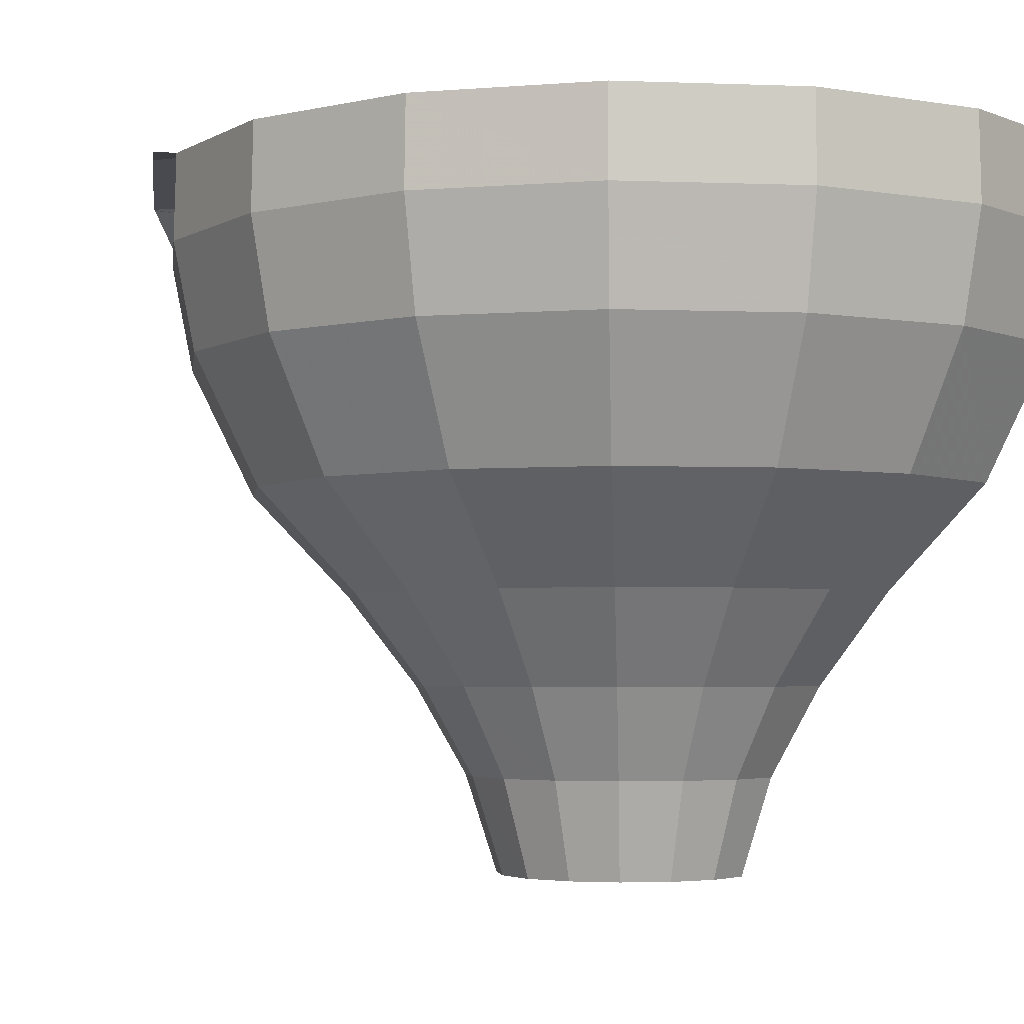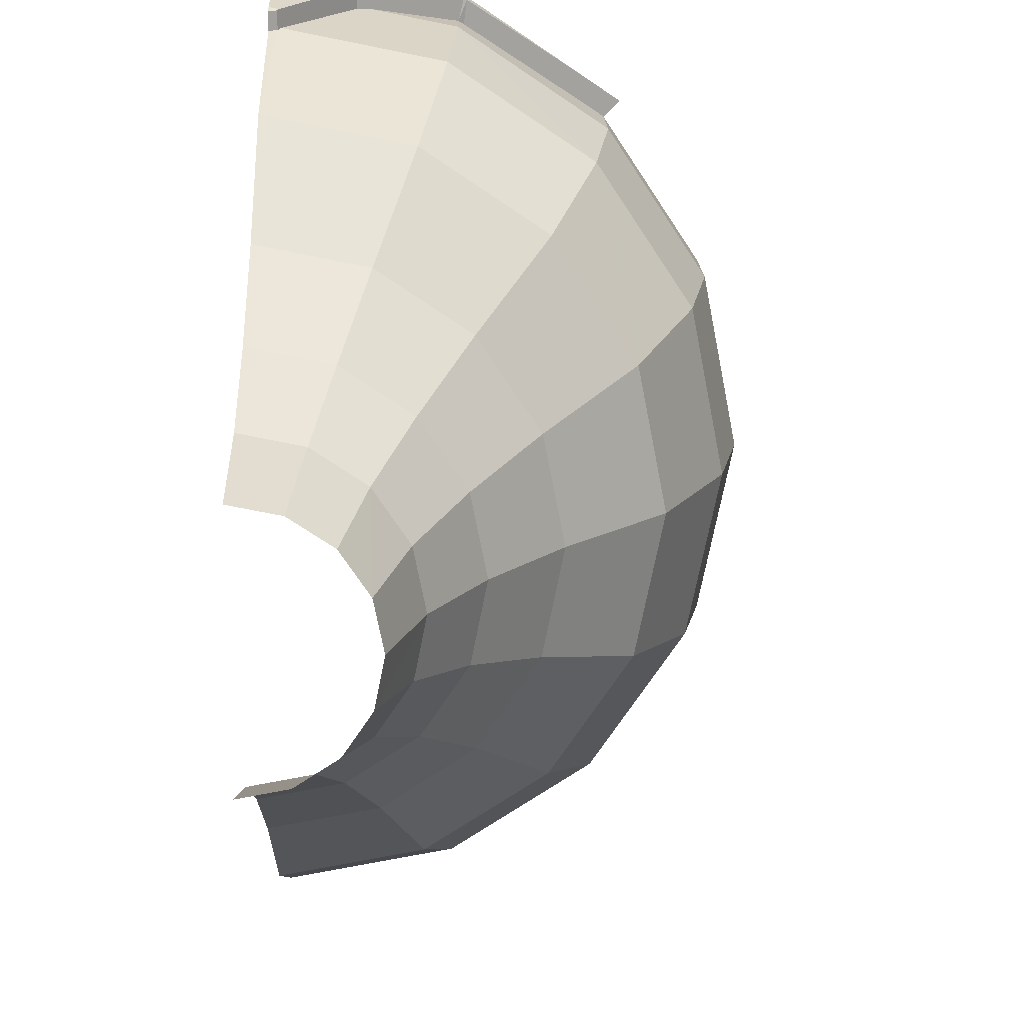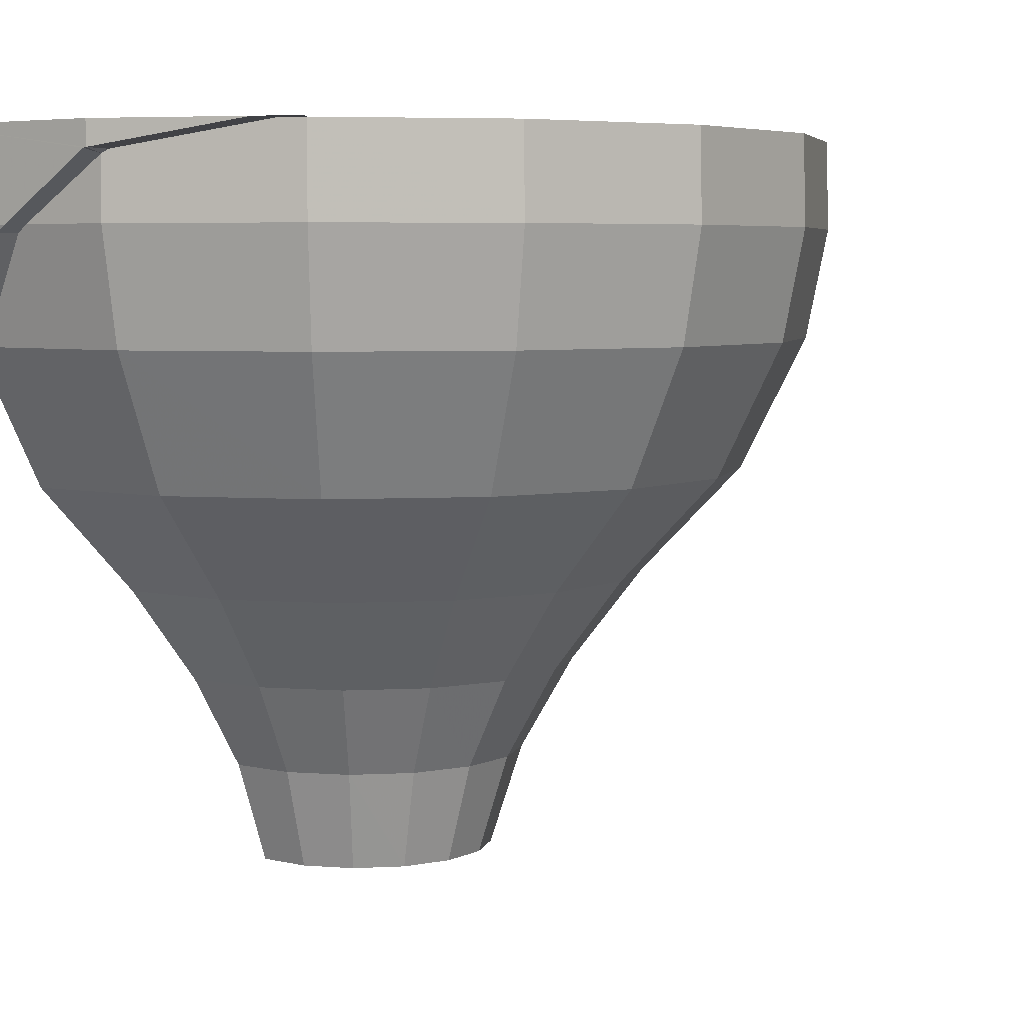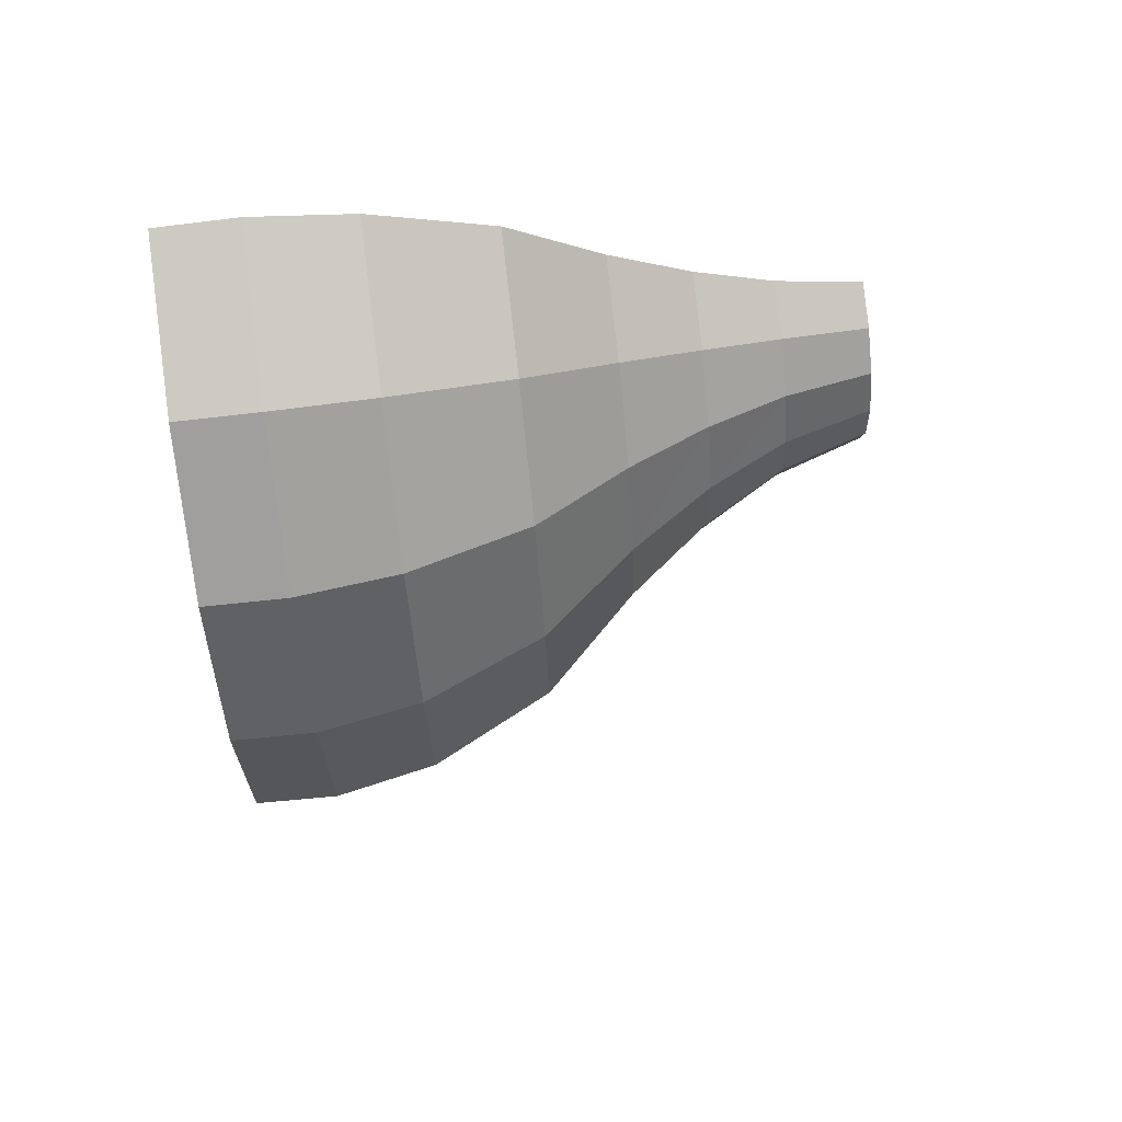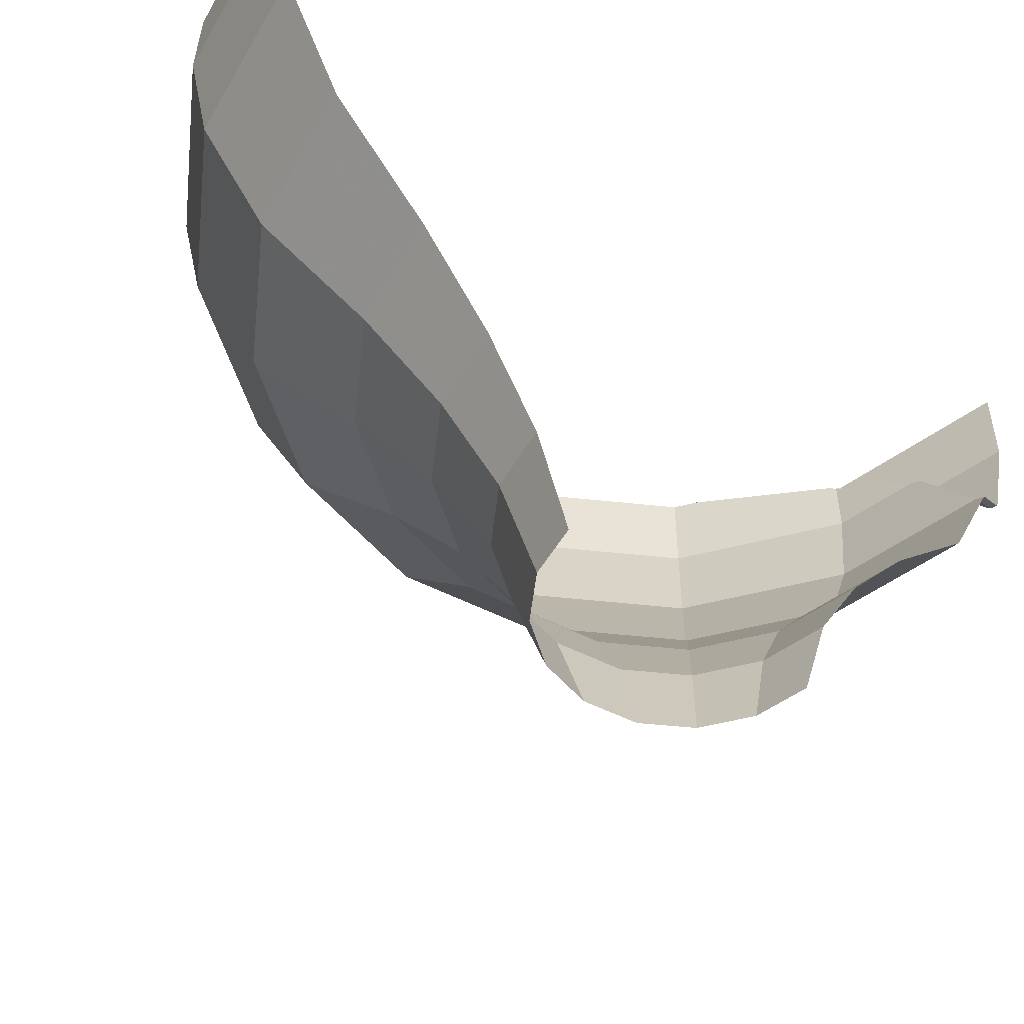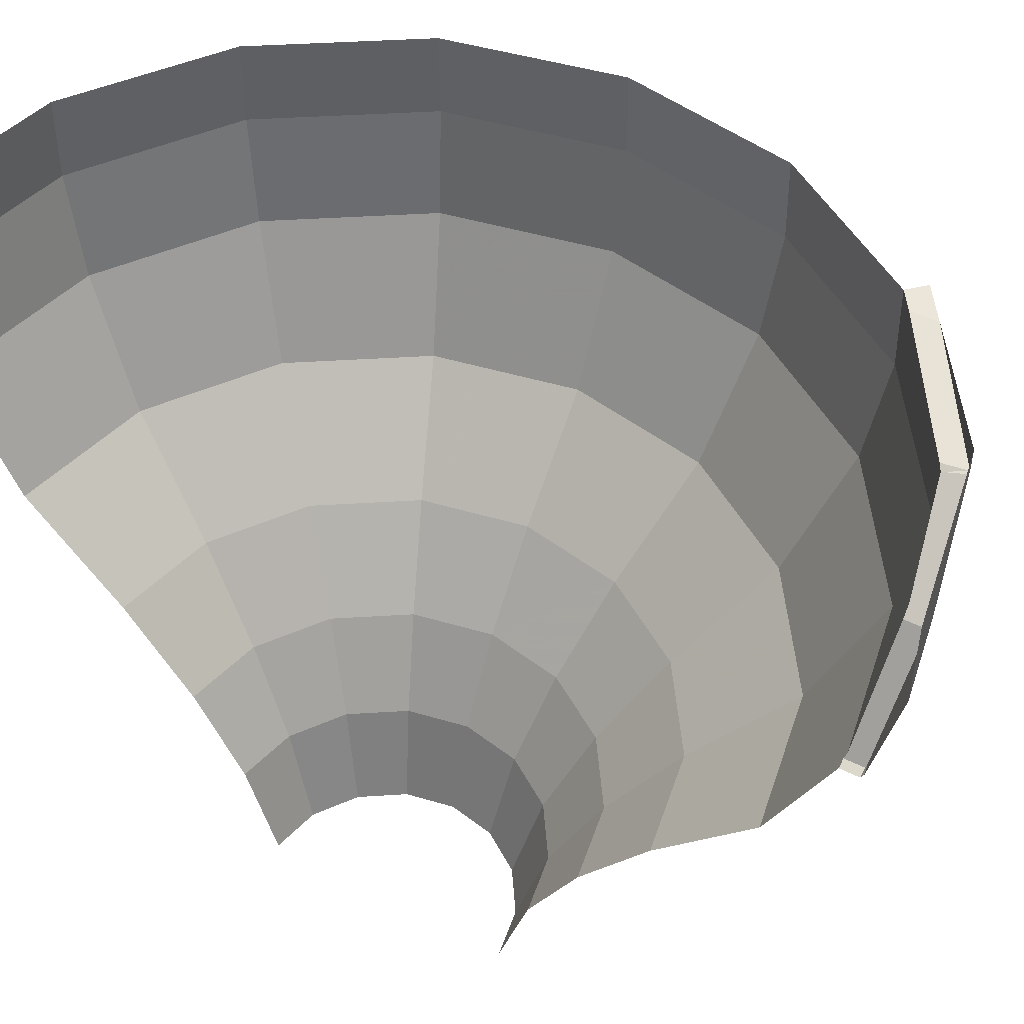
<metadata>
{"format":"obj","ext":"obj","renderer":"f3d","projection":"perspective","resolution":1024,"background":"white","views":[{"elev":-3.4,"azim":-63.6,"up":"+Y"},{"elev":-72.4,"azim":179.9,"up":"+Y"},{"elev":5.4,"azim":-132.9,"up":"+Y"},{"elev":75.0,"azim":-96.8,"up":"+Z"},{"elev":-51.2,"azim":49.7,"up":"+Y"},{"elev":47.5,"azim":119.7,"up":"+Y"}]}
</metadata>
<code>
v -0.2884 -0.3 -0.7008
v -0.2885 -0.3371 -0.7008
v -0.475 -0.3 -0.5754
v -0.2885 -0.3371 -0.7008
v -0.2884 -0.3 -0.7008
v 0 -0.3 -0.7586
v -0.2837 -0.3381 -0.7018
v 0 -0.3 -0.7586
v 0 -0.4364 -0.7584
v -0.1366 -0.4364 -0.7311
v -0.2837 -0.3381 -0.7018
v 0 -0.4364 -0.7584
v 0 -0.6047 -0.7202
v -0.0157 -0.6047 -0.7171
v -0.1215 -0.4465 -0.7319
v -0.1215 -0.4465 -0.7319
v -0.1366 -0.4364 -0.7311
v 0 -0.4364 -0.7584
v 0 -0.6047 -0.7202
v 0 -0.6138 -0.7155
v -0.01305 -0.6087 -0.7156
v -0.0157 -0.6047 -0.7171
v -0.7217 -0.4344 0
v -0.7178 -0.3 0
v -0.6632 -0.3 -0.2765
v -0.6668 -0.4344 -0.2777
v -0.689 -0.6013 0
v -0.7217 -0.4344 0
v -0.6668 -0.4344 -0.2777
v -0.6366 -0.6014 -0.265
v -0.5901 -0.803 0
v -0.689 -0.6013 0
v -0.6366 -0.6014 -0.265
v -0.5453 -0.8031 -0.2268
v -0.4373 -0.9638 0
v -0.5901 -0.803 0
v -0.5453 -0.8031 -0.2268
v -0.4041 -0.9638 -0.1681
v -0.3281 -1.106 0
v -0.4373 -0.9638 0
v -0.4041 -0.9638 -0.1681
v -0.3031 -1.106 -0.126
v -0.2486 -1.247 0
v -0.3281 -1.106 0
v -0.3031 -1.106 -0.126
v -0.2297 -1.247 -0.0954
v -0.2 -1.4 0
v -0.2486 -1.247 0
v -0.2297 -1.247 -0.0954
v -0.1848 -1.4 -0.07655
v -0.6668 -0.4344 -0.2777
v -0.6632 -0.3 -0.2765
v -0.5076 -0.3 -0.5109
v -0.5103 -0.4345 -0.5132
v -0.6366 -0.6014 -0.265
v -0.6668 -0.4344 -0.2777
v -0.5103 -0.4345 -0.5132
v -0.4873 -0.6015 -0.4896
v -0.5453 -0.8031 -0.2268
v -0.6366 -0.6014 -0.265
v -0.4873 -0.6015 -0.4896
v -0.4173 -0.8032 -0.4191
v -0.4041 -0.9638 -0.1681
v -0.5453 -0.8031 -0.2268
v -0.4173 -0.8032 -0.4191
v -0.3093 -0.9638 -0.3105
v -0.3031 -1.106 -0.126
v -0.4041 -0.9638 -0.1681
v -0.3093 -0.9638 -0.3105
v -0.232 -1.106 -0.2329
v -0.2297 -1.247 -0.0954
v -0.3031 -1.106 -0.126
v -0.232 -1.106 -0.2329
v -0.1758 -1.247 -0.1762
v -0.1848 -1.4 -0.07655
v -0.2297 -1.247 -0.0954
v -0.1758 -1.247 -0.1762
v -0.1414 -1.4 -0.1414
v -0.4873 -0.6015 -0.4896
v -0.5103 -0.4345 -0.5132
v -0.2762 -0.4345 -0.6706
v -0.2638 -0.6016 -0.6399
v -0.4173 -0.8032 -0.4191
v -0.4873 -0.6015 -0.4896
v -0.2638 -0.6016 -0.6399
v -0.226 -0.8033 -0.5476
v -0.3093 -0.9638 -0.3105
v -0.4173 -0.8032 -0.4191
v -0.226 -0.8033 -0.5476
v -0.1674 -0.9638 -0.4058
v -0.232 -1.106 -0.2329
v -0.3093 -0.9638 -0.3105
v -0.1674 -0.9638 -0.4058
v -0.1255 -1.106 -0.3043
v -0.1758 -1.247 -0.1762
v -0.232 -1.106 -0.2329
v -0.1255 -1.106 -0.3043
v -0.09515 -1.247 -0.2303
v -0.1414 -1.4 -0.1414
v -0.1758 -1.247 -0.1762
v -0.09515 -1.247 -0.2303
v -0.07655 -1.4 -0.1848
v -0.1674 -0.9638 -0.4058
v -0.226 -0.8033 -0.5476
v 0 -0.8034 -0.5928
v 0 -0.9639 -0.4392
v -0.1255 -1.106 -0.3043
v -0.1674 -0.9638 -0.4058
v 0 -0.9639 -0.4392
v 0 -1.106 -0.3293
v -0.09515 -1.247 -0.2303
v -0.1255 -1.106 -0.3043
v 0 -1.106 -0.3293
v 0 -1.247 -0.2492
v -0.07655 -1.4 -0.1848
v -0.09515 -1.247 -0.2303
v 0 -1.247 -0.2492
v 0 -1.4 -0.2
v 0 -0.4346 0.7258
v 0 -0.3 0.7225
v -0.2747 -0.3 0.6675
v -0.2762 -0.4345 0.6706
v 0 -0.6017 0.6926
v 0 -0.4346 0.7258
v -0.2762 -0.4345 0.6706
v -0.2638 -0.6017 0.6399
v 0 -0.8034 0.5928
v 0 -0.6017 0.6926
v -0.2638 -0.6017 0.6399
v -0.2259 -0.8034 0.5476
v 0 -0.9639 0.4392
v 0 -0.8034 0.5928
v -0.2259 -0.8034 0.5476
v -0.1674 -0.9638 0.4058
v 0 -1.106 0.3293
v 0 -0.9639 0.4392
v -0.1674 -0.9638 0.4058
v -0.1255 -1.106 0.3043
v 0 -1.247 0.2492
v 0 -1.106 0.3293
v -0.1255 -1.106 0.3043
v -0.09515 -1.247 0.2303
v 0 -1.4 0.2
v 0 -1.247 0.2492
v -0.09515 -1.247 0.2303
v -0.07655 -1.4 0.1848
v -0.2762 -0.4345 0.6706
v -0.2747 -0.3 0.6675
v -0.5076 -0.3 0.5109
v -0.5103 -0.4345 0.5132
v -0.2638 -0.6017 0.6399
v -0.2762 -0.4345 0.6706
v -0.5103 -0.4345 0.5132
v -0.4873 -0.6015 0.4896
v -0.2259 -0.8034 0.5476
v -0.2638 -0.6017 0.6399
v -0.4873 -0.6015 0.4896
v -0.4173 -0.8032 0.419
v -0.1674 -0.9638 0.4058
v -0.2259 -0.8034 0.5476
v -0.4173 -0.8032 0.419
v -0.3093 -0.9638 0.3105
v -0.1255 -1.106 0.3043
v -0.1674 -0.9638 0.4058
v -0.3093 -0.9638 0.3105
v -0.232 -1.106 0.2329
v -0.09515 -1.247 0.2303
v -0.1255 -1.106 0.3043
v -0.232 -1.106 0.2329
v -0.1758 -1.247 0.1762
v -0.07655 -1.4 0.1848
v -0.09515 -1.247 0.2303
v -0.1758 -1.247 0.1762
v -0.1414 -1.4 0.1414
v -0.5103 -0.4345 0.5132
v -0.5076 -0.3 0.5109
v -0.6632 -0.3 0.2765
v -0.6667 -0.4344 0.2777
v -0.4873 -0.6015 0.4896
v -0.5103 -0.4345 0.5132
v -0.6667 -0.4344 0.2777
v -0.6366 -0.6014 0.265
v -0.4173 -0.8032 0.419
v -0.4873 -0.6015 0.4896
v -0.6366 -0.6014 0.265
v -0.5453 -0.8031 0.2268
v -0.3093 -0.9638 0.3105
v -0.4173 -0.8032 0.419
v -0.5453 -0.8031 0.2268
v -0.4041 -0.9638 0.1681
v -0.232 -1.106 0.2329
v -0.3093 -0.9638 0.3105
v -0.4041 -0.9638 0.1681
v -0.3031 -1.106 0.126
v -0.1758 -1.247 0.1762
v -0.232 -1.106 0.2329
v -0.3031 -1.106 0.126
v -0.2297 -1.247 0.0954
v -0.1414 -1.4 0.1414
v -0.1758 -1.247 0.1762
v -0.2297 -1.247 0.0954
v -0.1848 -1.4 0.07655
v -0.6667 -0.4344 0.2777
v -0.6632 -0.3 0.2765
v -0.7178 -0.3 0
v -0.7217 -0.4344 0
v -0.6366 -0.6014 0.265
v -0.6667 -0.4344 0.2777
v -0.7217 -0.4344 0
v -0.689 -0.6013 0
v -0.5453 -0.8031 0.2268
v -0.6366 -0.6014 0.265
v -0.689 -0.6013 0
v -0.5901 -0.803 0
v -0.4041 -0.9638 0.1681
v -0.5453 -0.8031 0.2268
v -0.5901 -0.803 0
v -0.4373 -0.9638 0
v -0.3031 -1.106 0.126
v -0.4041 -0.9638 0.1681
v -0.4373 -0.9638 0
v -0.3281 -1.106 0
v -0.2297 -1.247 0.0954
v -0.3031 -1.106 0.126
v -0.3281 -1.106 0
v -0.2486 -1.247 0
v -0.1848 -1.4 0.07655
v -0.2297 -1.247 0.0954
v -0.2486 -1.247 0
v -0.2 -1.4 0
v -0.2762 -0.4345 -0.6706
v -0.5103 -0.4345 -0.5132
v -0.5076 -0.3 -0.5109
v -0.475 -0.3 -0.5327
v -0.475 -0.3 -0.5327
v -0.2837 -0.3381 -0.6626
v -0.2752 -0.3437 -0.6685
v -0.2762 -0.4345 -0.6706
v -0.2752 -0.3437 -0.6685
v -0.1393 -0.4345 -0.698
v -0.2762 -0.4345 -0.6706
v -0.2638 -0.6016 -0.6399
v -0.2762 -0.4345 -0.6706
v -0.1393 -0.4345 -0.698
v -0.1215 -0.4465 -0.6992
v -0.1215 -0.4465 -0.6992
v -0.0177 -0.6017 -0.6891
v -0.2638 -0.6016 -0.6399
v 0 -0.8034 -0.5928
v -0.226 -0.8033 -0.5476
v -0.2638 -0.6016 -0.6399
v -0.0177 -0.6017 -0.6891
v 0 -0.8034 -0.5928
v -0.0177 -0.6017 -0.6891
v -0.01305 -0.6087 -0.6865
v -0.01305 -0.6087 -0.6865
v 0 -0.6138 -0.6866
v 0 -0.8034 -0.5928
v -0.2885 -0.3371 -0.7008
v -0.2837 -0.3381 -0.6626
v -0.475 -0.3 -0.5327
v -0.475 -0.3 -0.5754
v -0.2752 -0.3437 -0.6685
v -0.2837 -0.3381 -0.6626
v -0.2885 -0.3371 -0.7008
v -0.2837 -0.3381 -0.7018
v -0.2752 -0.3437 -0.6685
v -0.2885 -0.3371 -0.7008
v -0.1366 -0.4364 -0.7311
v -0.1393 -0.4345 -0.698
v -0.2752 -0.3437 -0.6685
v -0.2837 -0.3381 -0.7018
v -0.1215 -0.4465 -0.7319
v -0.1215 -0.4465 -0.6992
v -0.1393 -0.4345 -0.698
v -0.1366 -0.4364 -0.7311
v -0.0157 -0.6047 -0.7171
v -0.0177 -0.6017 -0.6891
v -0.1215 -0.4465 -0.6992
v -0.1215 -0.4465 -0.7319
v -0.01305 -0.6087 -0.7156
v -0.01305 -0.6087 -0.6865
v -0.0177 -0.6017 -0.6891
v -0.0157 -0.6047 -0.7171
v 0 -0.6138 -0.7155
v 0 -0.6138 -0.6866
v -0.01305 -0.6087 -0.6865
v -0.01305 -0.6087 -0.7156
v -0.5076 -0.3 -0.5109
v -0.533 -0.3 -0.5364
v -0.475 -0.3 -0.5754
v -0.475 -0.3 -0.5327
g mesh7436533
f 1 2 3
f 4 5 6
f 6 7 4
f 8 9 10
f 10 11 8
f 12 13 14
f 14 15 12
f 16 17 18
f 19 20 21
f 21 22 19
f 23 24 25
f 25 26 23
f 27 28 29
f 29 30 27
f 31 32 33
f 33 34 31
f 35 36 37
f 37 38 35
f 39 40 41
f 41 42 39
f 43 44 45
f 45 46 43
f 47 48 49
f 49 50 47
f 51 52 53
f 53 54 51
f 55 56 57
f 57 58 55
f 59 60 61
f 61 62 59
f 63 64 65
f 65 66 63
f 67 68 69
f 69 70 67
f 71 72 73
f 73 74 71
f 75 76 77
f 77 78 75
f 79 80 81
f 81 82 79
f 83 84 85
f 85 86 83
f 87 88 89
f 89 90 87
f 91 92 93
f 93 94 91
f 95 96 97
f 97 98 95
f 99 100 101
f 101 102 99
f 103 104 105
f 105 106 103
f 107 108 109
f 109 110 107
f 111 112 113
f 113 114 111
f 115 116 117
f 117 118 115
f 119 120 121
f 121 122 119
f 123 124 125
f 125 126 123
f 127 128 129
f 129 130 127
f 131 132 133
f 133 134 131
f 135 136 137
f 137 138 135
f 139 140 141
f 141 142 139
f 143 144 145
f 145 146 143
f 147 148 149
f 149 150 147
f 151 152 153
f 153 154 151
f 155 156 157
f 157 158 155
f 159 160 161
f 161 162 159
f 163 164 165
f 165 166 163
f 167 168 169
f 169 170 167
f 171 172 173
f 173 174 171
f 175 176 177
f 177 178 175
f 179 180 181
f 181 182 179
f 183 184 185
f 185 186 183
f 187 188 189
f 189 190 187
f 191 192 193
f 193 194 191
f 195 196 197
f 197 198 195
f 199 200 201
f 201 202 199
f 203 204 205
f 205 206 203
f 207 208 209
f 209 210 207
f 211 212 213
f 213 214 211
f 215 216 217
f 217 218 215
f 219 220 221
f 221 222 219
f 223 224 225
f 225 226 223
f 227 228 229
f 229 230 227
f 231 232 233
f 233 234 231
f 235 236 237
f 237 238 235
f 239 240 241
f 242 243 244
f 244 245 242
f 246 247 248
f 249 250 251
f 251 252 249
f 253 254 255
f 256 257 258
f 259 260 261
f 261 262 259
f 263 264 265
f 266 267 268
f 269 270 271
f 271 272 269
f 273 274 275
f 275 276 273
f 277 278 279
f 279 280 277
f 281 282 283
f 283 284 281
f 285 286 287
f 287 288 285
f 289 290 291
f 291 292 289

</code>
